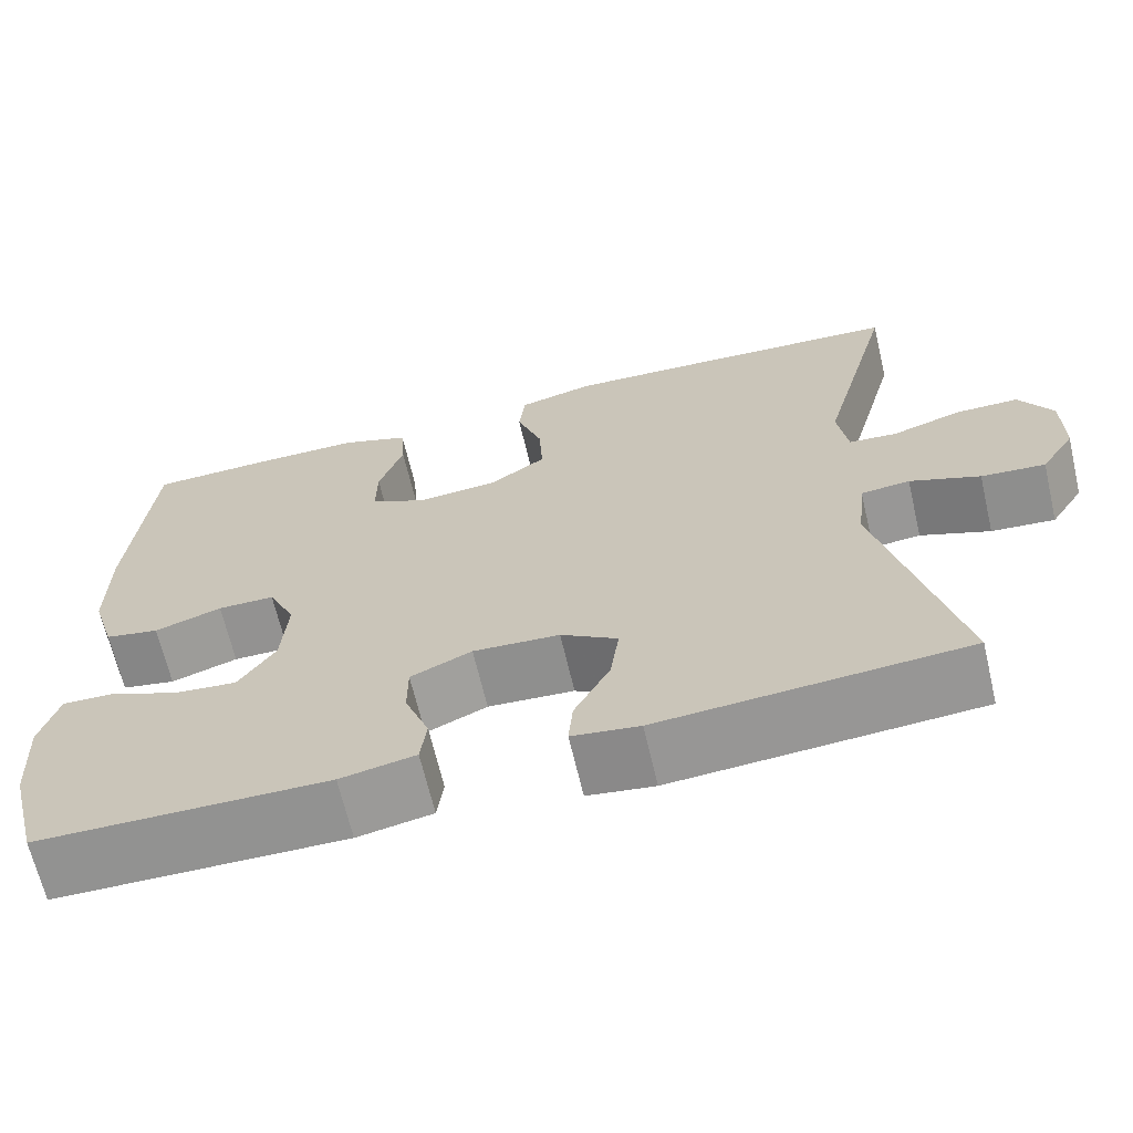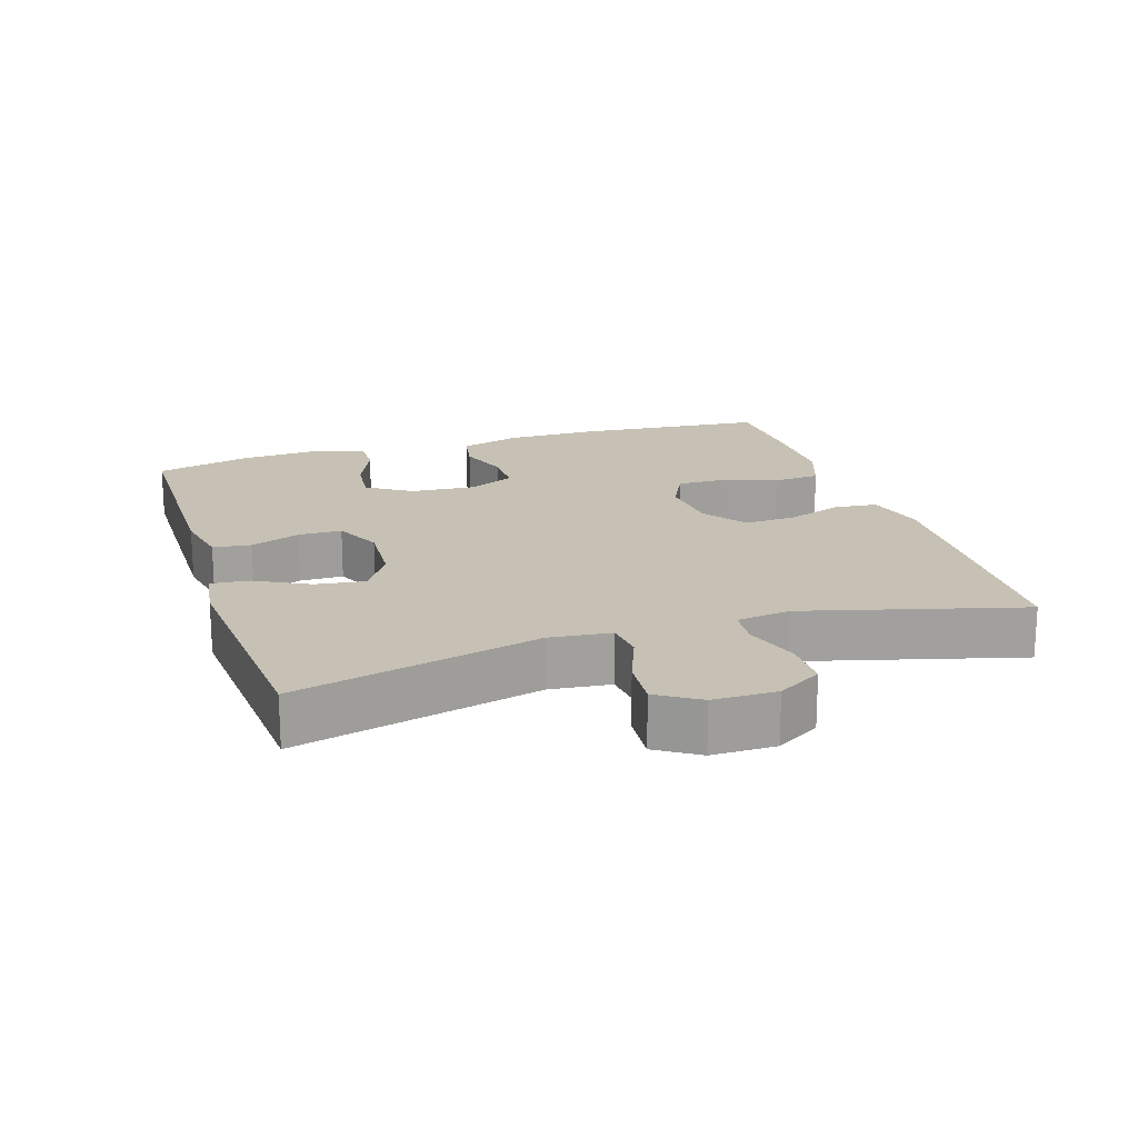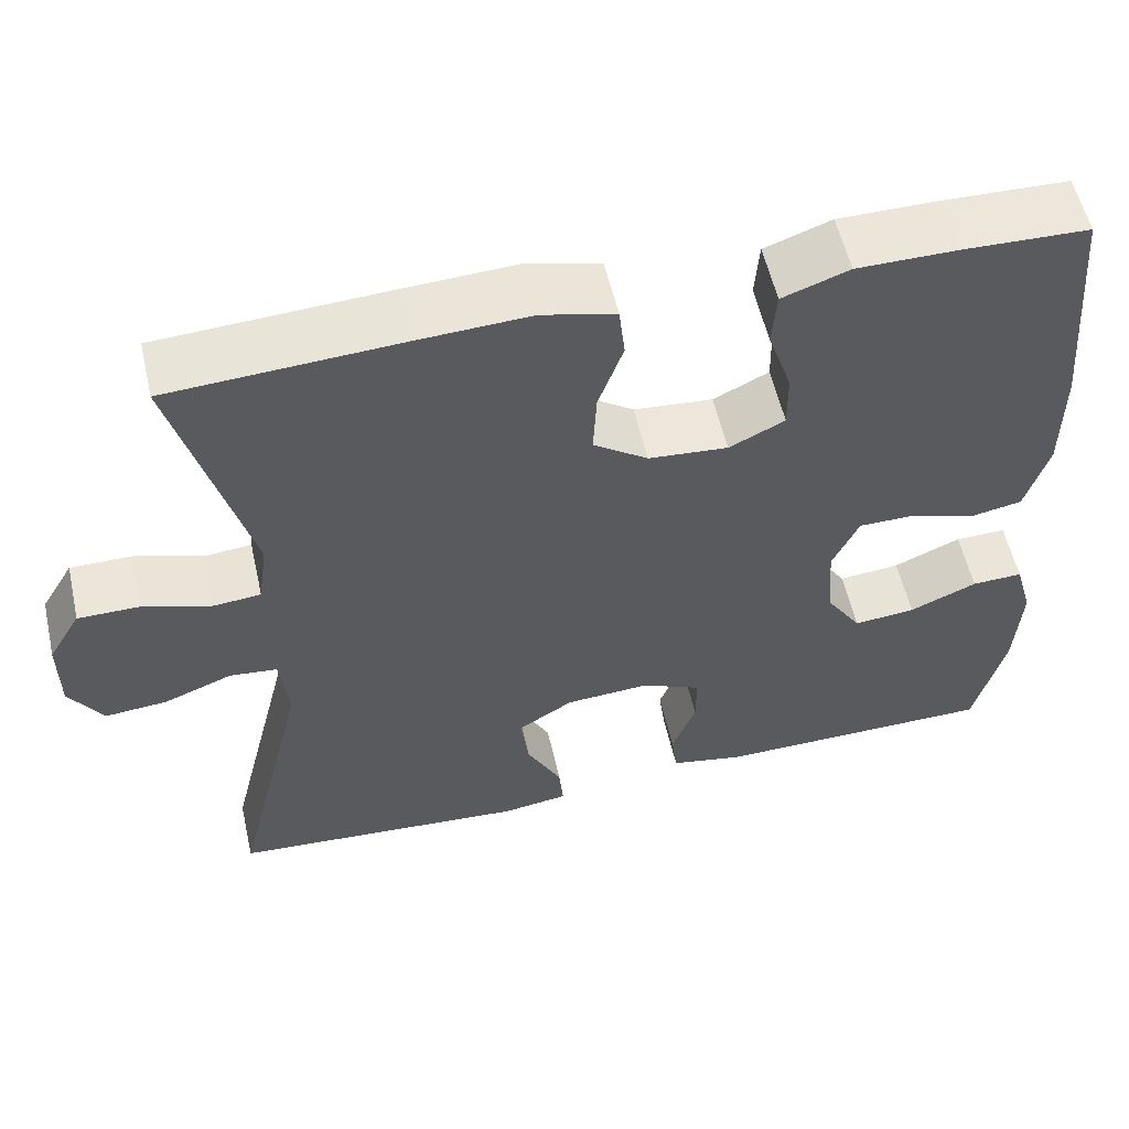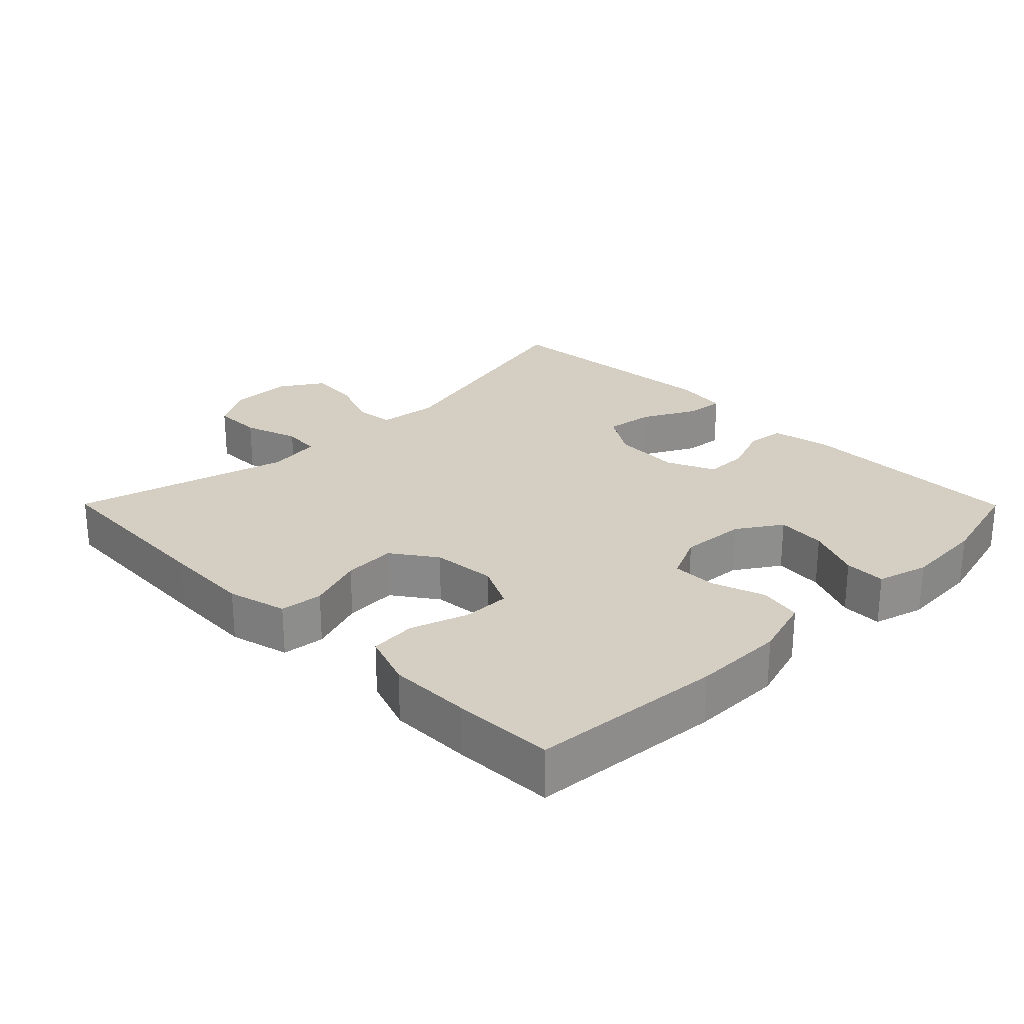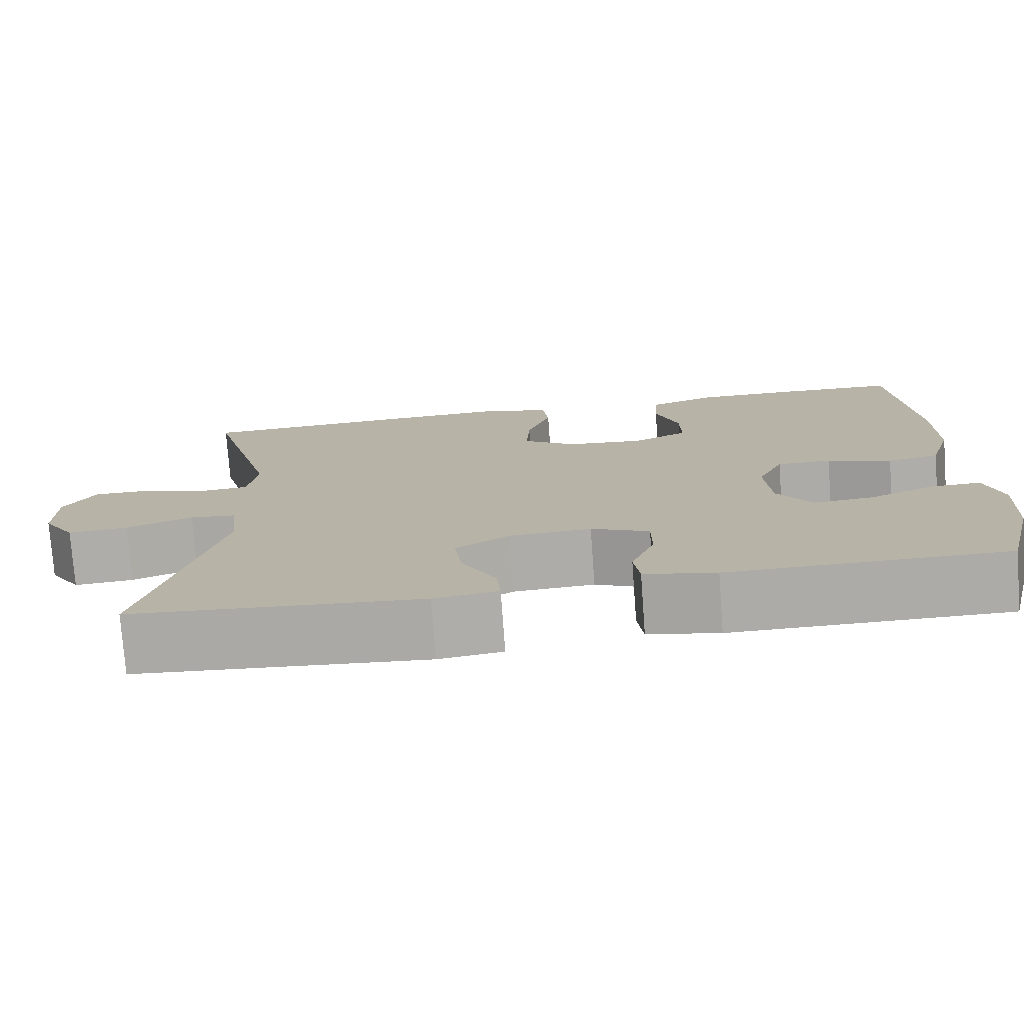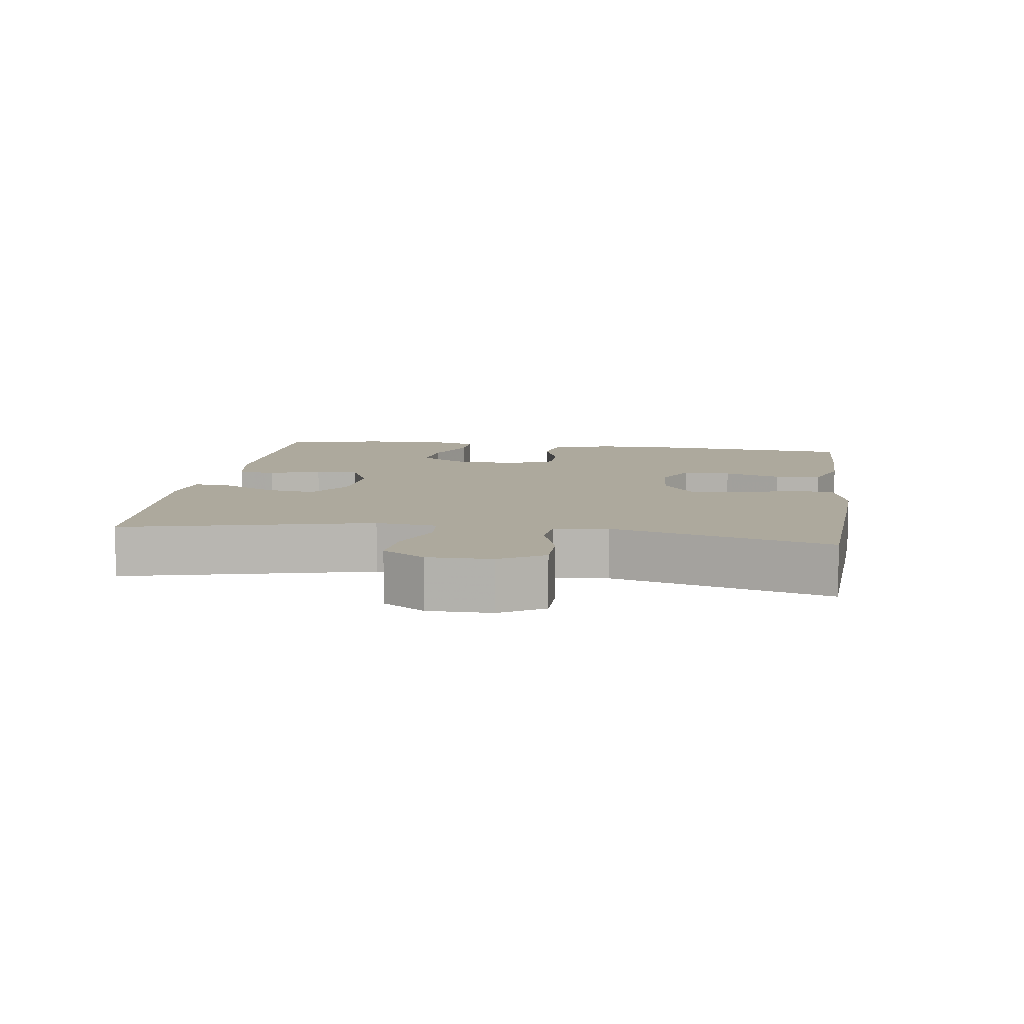
<metadata>
{"format":"obj","ext":"obj","renderer":"f3d","projection":"perspective","resolution":1024,"background":"white","views":[{"elev":-66.5,"azim":-166.8,"up":"+Z"},{"elev":18.5,"azim":-107.8,"up":"+Y"},{"elev":56.4,"azim":-12.8,"up":"+Z"},{"elev":25.4,"azim":45.2,"up":"+Y"},{"elev":-76.4,"azim":4.2,"up":"+Z"},{"elev":8.9,"azim":-81.6,"up":"+Y"}]}
</metadata>
<code>
v 0.5 0.07 0.5
v 0.524 0.07 0.222
v 0.524 0.07 0.089
v 0.497 0.07 0
v 0.435 0.07 -0.012
v 0.358 0.07 0.014
v 0.293 0.07 0.014
v 0.262 0.07 -0.053
v 0.269 0.07 -0.148
v 0.311 0.07 -0.212
v 0.383 0.07 -0.205
v 0.462 0.07 -0.171
v 0.522 0.07 -0.169
v 0.543 0.07 -0.243
v 0.536 0.07 -0.36
v 0.5 0.07 -0.5
v 0.169 0.07 -0.503
v 0.083 0.07 -0.486
v 0.076 0.07 -0.431
v 0.104 0.07 -0.358
v 0.104 0.07 -0.295
v 0.034 0.07 -0.263
v -0.065 0.07 -0.269
v -0.13 0.07 -0.31
v -0.12 0.07 -0.382
v -0.079 0.07 -0.46
v -0.074 0.07 -0.515
v -0.151 0.07 -0.526
v -0.5 0.07 -0.5
v -0.413 0.07 -0.145
v -0.423 0.07 -0.057
v -0.479 0.07 -0.051
v -0.559 0.07 -0.082
v -0.632 0.07 -0.088
v -0.671 0.07 -0.027
v -0.671 0.07 0.065
v -0.633 0.07 0.129
v -0.561 0.07 0.129
v -0.481 0.07 0.103
v -0.426 0.07 0.108
v -0.415 0.07 0.186
v -0.5 0.07 0.5
v -0.23 0.07 0.515
v -0.1 0.07 0.521
v -0.014 0.07 0.499
v -0.007 0.07 0.437
v -0.036 0.07 0.355
v -0.04 0.07 0.279
v 0.024 0.07 0.234
v 0.117 0.07 0.226
v 0.182 0.07 0.258
v 0.181 0.07 0.327
v 0.153 0.07 0.41
v 0.158 0.07 0.477
v 0.236 0.07 0.505
v 0.354 0.07 0.505
v 0.5 0 0.5
v 0.524 0 0.222
v 0.524 0 0.089
v 0.497 0 0
v 0.435 0 -0.012
v 0.358 0 0.014
v 0.293 0 0.014
v 0.262 0 -0.053
v 0.269 0 -0.148
v 0.311 0 -0.212
v 0.383 0 -0.205
v 0.462 0 -0.171
v 0.522 0 -0.169
v 0.543 0 -0.243
v 0.536 0 -0.36
v 0.5 0 -0.5
v 0.169 0 -0.503
v 0.083 0 -0.486
v 0.076 0 -0.431
v 0.104 0 -0.358
v 0.104 0 -0.295
v 0.034 0 -0.263
v -0.065 0 -0.269
v -0.13 0 -0.31
v -0.12 0 -0.382
v -0.079 0 -0.46
v -0.074 0 -0.515
v -0.151 0 -0.526
v -0.5 0 -0.5
v -0.413 0 -0.145
v -0.423 0 -0.057
v -0.479 0 -0.051
v -0.559 0 -0.082
v -0.632 0 -0.088
v -0.671 0 -0.027
v -0.671 0 0.065
v -0.633 0 0.129
v -0.561 0 0.129
v -0.481 0 0.103
v -0.426 0 0.108
v -0.415 0 0.186
v -0.5 0 0.5
v -0.23 0 0.515
v -0.1 0 0.521
v -0.014 0 0.499
v -0.007 0 0.437
v -0.036 0 0.355
v -0.04 0 0.279
v 0.024 0 0.234
v 0.117 0 0.226
v 0.182 0 0.258
v 0.181 0 0.327
v 0.153 0 0.41
v 0.158 0 0.477
v 0.236 0 0.505
v 0.354 0 0.505
f 4 5 6
f 3 4 6
f 2 3 6
f 1 2 6
f 56 1 6
f 55 56 6
f 54 55 6
f 53 54 6
f 52 53 6
f 51 52 6 7
f 50 51 7 8
f 49 50 8 9
f 48 49 9
f 45 46 47
f 44 45 47
f 43 44 47
f 42 43 47
f 41 42 47
f 40 41 47 48
f 37 38 39
f 36 37 39
f 35 36 39
f 34 35 39
f 33 34 39
f 32 33 39
f 31 32 39 40
f 48 9 10
f 40 48 10
f 31 40 10
f 30 31 10
f 28 29 30
f 27 28 30
f 26 27 30
f 25 26 30
f 18 19 20
f 17 18 20
f 16 17 20
f 15 16 20
f 14 15 20
f 13 14 20
f 12 13 20
f 11 12 20
f 10 11 20 21
f 24 25 30
f 23 24 30
f 22 23 30 10
f 10 21 22
f 62 61 60
f 62 60 59
f 62 59 58
f 62 58 57
f 62 57 112
f 62 112 111
f 62 111 110
f 62 110 109
f 62 109 108
f 63 62 108 107
f 64 63 107 106
f 65 64 106 105
f 65 105 104
f 103 102 101
f 103 101 100
f 103 100 99
f 103 99 98
f 103 98 97
f 104 103 97 96
f 95 94 93
f 95 93 92
f 95 92 91
f 95 91 90
f 95 90 89
f 95 89 88
f 96 95 88 87
f 66 65 104
f 66 104 96
f 66 96 87
f 66 87 86
f 86 85 84
f 86 84 83
f 86 83 82
f 86 82 81
f 76 75 74
f 76 74 73
f 76 73 72
f 76 72 71
f 76 71 70
f 76 70 69
f 76 69 68
f 76 68 67
f 77 76 67 66
f 86 81 80
f 86 80 79
f 66 86 79 78
f 78 77 66
f 1 57 58 2
f 2 58 59 3
f 3 59 60 4
f 4 60 61 5
f 5 61 62 6
f 6 62 63 7
f 7 63 64 8
f 8 64 65 9
f 9 65 66 10
f 10 66 67 11
f 11 67 68 12
f 12 68 69 13
f 13 69 70 14
f 14 70 71 15
f 15 71 72 16
f 16 72 73 17
f 17 73 74 18
f 18 74 75 19
f 19 75 76 20
f 20 76 77 21
f 21 77 78 22
f 22 78 79 23
f 23 79 80 24
f 24 80 81 25
f 25 81 82 26
f 26 82 83 27
f 27 83 84 28
f 28 84 85 29
f 29 85 86 30
f 30 86 87 31
f 31 87 88 32
f 32 88 89 33
f 33 89 90 34
f 34 90 91 35
f 35 91 92 36
f 36 92 93 37
f 37 93 94 38
f 38 94 95 39
f 39 95 96 40
f 40 96 97 41
f 41 97 98 42
f 42 98 99 43
f 43 99 100 44
f 44 100 101 45
f 45 101 102 46
f 46 102 103 47
f 47 103 104 48
f 48 104 105 49
f 49 105 106 50
f 50 106 107 51
f 51 107 108 52
f 52 108 109 53
f 53 109 110 54
f 54 110 111 55
f 55 111 112 56
f 56 112 57 1

</code>
